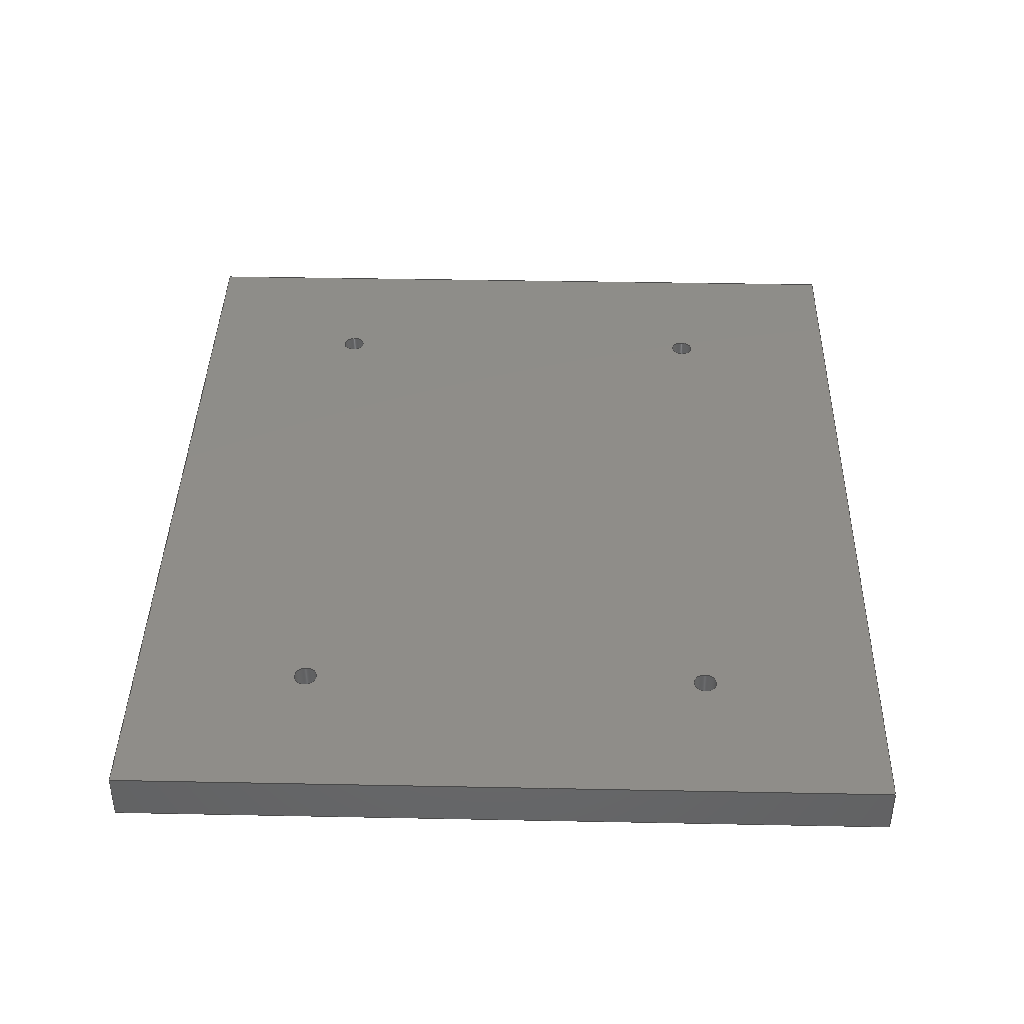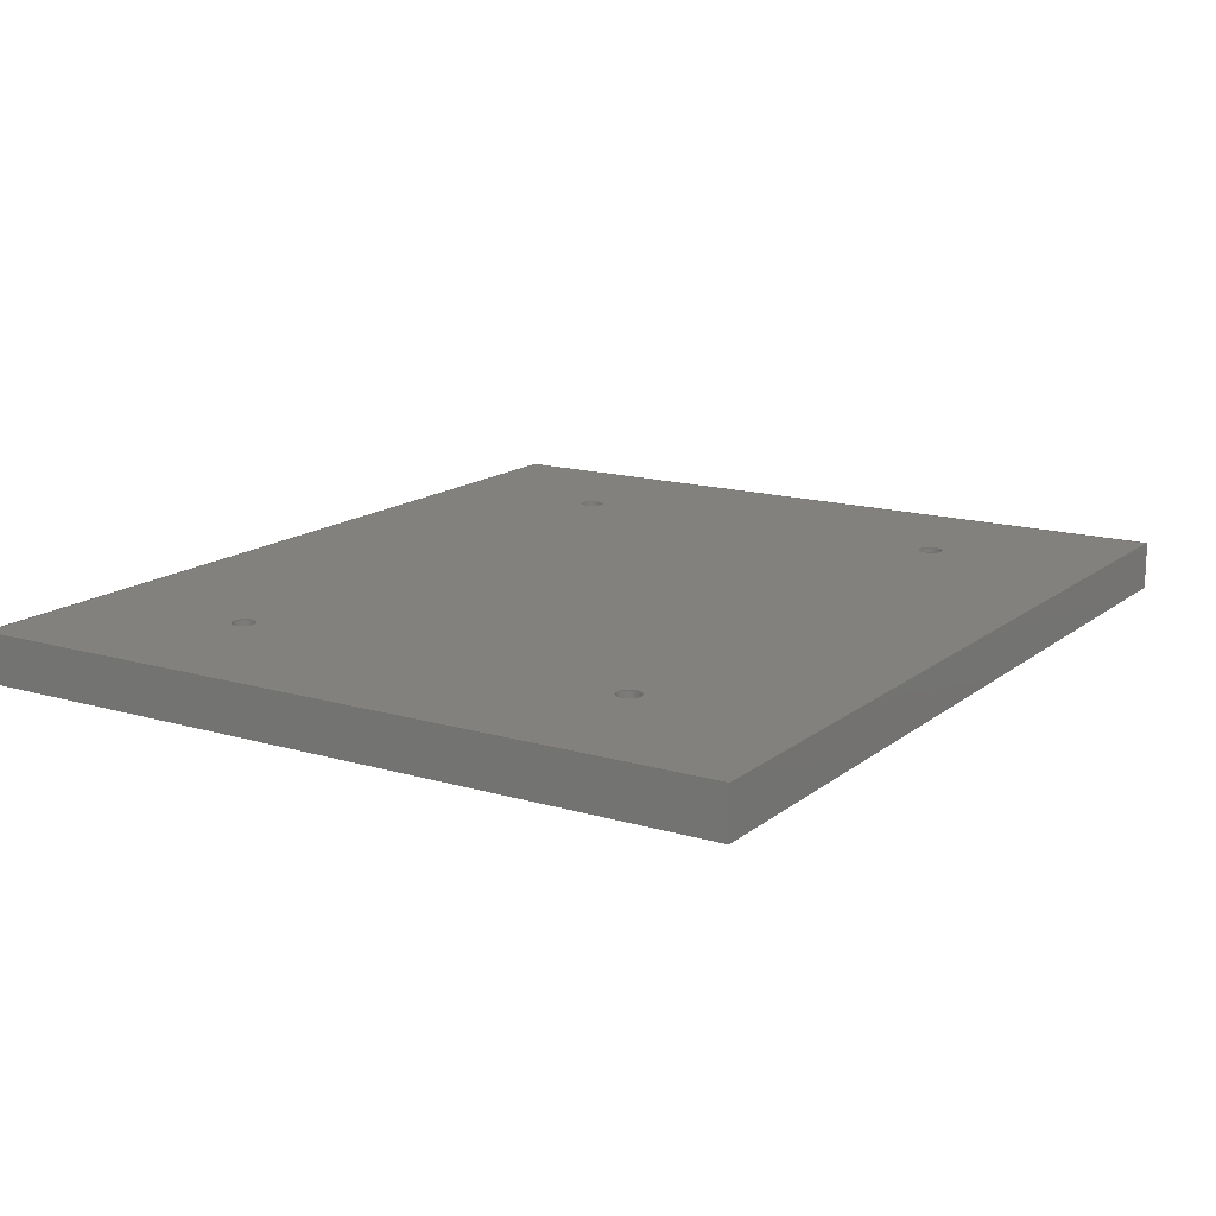
<metadata>
{"format":"step","ext":"step","renderer":"f3d","projection":"perspective","resolution":1024,"background":"white","views":[{"elev":40.4,"azim":91.4,"up":"+Y"},{"elev":15.1,"azim":-57.8,"up":"+Y"}]}
</metadata>
<code>
ISO-10303-21;
DATA;
#1 = MECHANICAL_DESIGN_GEOMETRIC_PRESENTATION_REPRESENTATION( ' ', ( #7, #8, #9, #10, #11, #12, #13, #14, #15, #16 ), #6 );
#2 = PRODUCT_DEFINITION_CONTEXT( '', #17, 'design' );
#3 = APPLICATION_PROTOCOL_DEFINITION( 'international standard', 'automotive_design', 2001, #17 );
#4 = PRODUCT_CATEGORY_RELATIONSHIP( 'NONE', 'NONE', #18, #19 );
#5 = SHAPE_DEFINITION_REPRESENTATION( #20, #21 );
#6 =  ( GEOMETRIC_REPRESENTATION_CONTEXT( 3 )GLOBAL_UNCERTAINTY_ASSIGNED_CONTEXT( ( #22 ) )GLOBAL_UNIT_ASSIGNED_CONTEXT( ( #23, #24, #25 ) )REPRESENTATION_CONTEXT( 'NONE', 'WORKSPACE' ) );
#7 = STYLED_ITEM( '', ( #26 ), #27 );
#8 = STYLED_ITEM( '', ( #28 ), #29 );
#9 = STYLED_ITEM( '', ( #30 ), #31 );
#10 = STYLED_ITEM( '', ( #32 ), #33 );
#11 = STYLED_ITEM( '', ( #34 ), #35 );
#12 = STYLED_ITEM( '', ( #36 ), #37 );
#13 = STYLED_ITEM( '', ( #38 ), #39 );
#14 = STYLED_ITEM( '', ( #40 ), #41 );
#15 = STYLED_ITEM( '', ( #42 ), #43 );
#16 = STYLED_ITEM( '', ( #44 ), #45 );
#17 = APPLICATION_CONTEXT( 'core data for automotive mechanical design processes' );
#18 = PRODUCT_CATEGORY( 'part', 'NONE' );
#19 = PRODUCT_RELATED_PRODUCT_CATEGORY( 'detail', ' ', ( #46 ) );
#20 = PRODUCT_DEFINITION_SHAPE( 'NONE', 'NONE', #47 );
#21 = ADVANCED_BREP_SHAPE_REPRESENTATION( 'Part 1', ( #48, #49 ), #6 );
#22 = UNCERTAINTY_MEASURE_WITH_UNIT( LENGTH_MEASURE( 1e-17 ), #23, '', '' );
#23 =  ( CONVERSION_BASED_UNIT( 'METRE', #50 )LENGTH_UNIT(  )NAMED_UNIT( #51 ) );
#24 =  ( NAMED_UNIT( #52 )PLANE_ANGLE_UNIT(  )SI_UNIT( $, .RADIAN. ) );
#25 =  ( NAMED_UNIT( #52 )SI_UNIT( $, .STERADIAN. )SOLID_ANGLE_UNIT(  ) );
#26 = PRESENTATION_STYLE_ASSIGNMENT( ( #53 ) );
#27 = ADVANCED_FACE( '', ( #54, #55 ), #56, .F. );
#28 = PRESENTATION_STYLE_ASSIGNMENT( ( #57 ) );
#29 = ADVANCED_FACE( '', ( #58 ), #59, .F. );
#30 = PRESENTATION_STYLE_ASSIGNMENT( ( #60 ) );
#31 = ADVANCED_FACE( '', ( #61 ), #62, .T. );
#32 = PRESENTATION_STYLE_ASSIGNMENT( ( #63 ) );
#33 = ADVANCED_FACE( '', ( #64 ), #65, .T. );
#34 = PRESENTATION_STYLE_ASSIGNMENT( ( #66 ) );
#35 = ADVANCED_FACE( '', ( #67, #68, #69, #70, #71 ), #72, .F. );
#36 = PRESENTATION_STYLE_ASSIGNMENT( ( #73 ) );
#37 = ADVANCED_FACE( '', ( #74, #75 ), #76, .F. );
#38 = PRESENTATION_STYLE_ASSIGNMENT( ( #77 ) );
#39 = ADVANCED_FACE( '', ( #78 ), #79, .F. );
#40 = PRESENTATION_STYLE_ASSIGNMENT( ( #80 ) );
#41 = ADVANCED_FACE( '', ( #81, #82, #83, #84, #85 ), #86, .T. );
#42 = PRESENTATION_STYLE_ASSIGNMENT( ( #87 ) );
#43 = ADVANCED_FACE( '', ( #88, #89 ), #90, .F. );
#44 = PRESENTATION_STYLE_ASSIGNMENT( ( #91 ) );
#45 = ADVANCED_FACE( '', ( #92, #93 ), #94, .F. );
#46 = PRODUCT( 'Part 1', 'Part 1', 'PART-Part 1-DESC', ( #95 ) );
#47 = PRODUCT_DEFINITION( 'NONE', 'NONE', #96, #2 );
#48 = MANIFOLD_SOLID_BREP( 'Part 1', #97 );
#49 = AXIS2_PLACEMENT_3D( '', #98, #99, #100 );
#50 = LENGTH_MEASURE_WITH_UNIT( LENGTH_MEASURE( 1 ), #101 );
#51 = DIMENSIONAL_EXPONENTS( 1, 0, 0, 0, 0, 0, 0 );
#52 = DIMENSIONAL_EXPONENTS( 0, 0, 0, 0, 0, 0, 0 );
#53 = SURFACE_STYLE_USAGE( .BOTH., #102 );
#54 = FACE_OUTER_BOUND( '', #103, .T. );
#55 = FACE_OUTER_BOUND( '', #104, .T. );
#56 = CYLINDRICAL_SURFACE( '', #105, 0.002 );
#57 = SURFACE_STYLE_USAGE( .BOTH., #106 );
#58 = FACE_OUTER_BOUND( '', #107, .T. );
#59 = PLANE( '', #108 );
#60 = SURFACE_STYLE_USAGE( .BOTH., #109 );
#61 = FACE_OUTER_BOUND( '', #110, .T. );
#62 = PLANE( '', #111 );
#63 = SURFACE_STYLE_USAGE( .BOTH., #112 );
#64 = FACE_OUTER_BOUND( '', #113, .T. );
#65 = PLANE( '', #114 );
#66 = SURFACE_STYLE_USAGE( .BOTH., #115 );
#67 = FACE_BOUND( '', #116, .T. );
#68 = FACE_BOUND( '', #117, .T. );
#69 = FACE_BOUND( '', #118, .T. );
#70 = FACE_BOUND( '', #119, .T. );
#71 = FACE_OUTER_BOUND( '', #120, .T. );
#72 = PLANE( '', #121 );
#73 = SURFACE_STYLE_USAGE( .BOTH., #122 );
#74 = FACE_OUTER_BOUND( '', #123, .T. );
#75 = FACE_OUTER_BOUND( '', #124, .T. );
#76 = CYLINDRICAL_SURFACE( '', #125, 0.002 );
#77 = SURFACE_STYLE_USAGE( .BOTH., #126 );
#78 = FACE_OUTER_BOUND( '', #127, .T. );
#79 = PLANE( '', #128 );
#80 = SURFACE_STYLE_USAGE( .BOTH., #129 );
#81 = FACE_BOUND( '', #130, .T. );
#82 = FACE_BOUND( '', #131, .T. );
#83 = FACE_BOUND( '', #132, .T. );
#84 = FACE_BOUND( '', #133, .T. );
#85 = FACE_OUTER_BOUND( '', #134, .T. );
#86 = PLANE( '', #135 );
#87 = SURFACE_STYLE_USAGE( .BOTH., #136 );
#88 = FACE_OUTER_BOUND( '', #137, .T. );
#89 = FACE_OUTER_BOUND( '', #138, .T. );
#90 = CYLINDRICAL_SURFACE( '', #139, 0.002 );
#91 = SURFACE_STYLE_USAGE( .BOTH., #140 );
#92 = FACE_OUTER_BOUND( '', #141, .T. );
#93 = FACE_OUTER_BOUND( '', #142, .T. );
#94 = CYLINDRICAL_SURFACE( '', #143, 0.002 );
#95 = PRODUCT_CONTEXT( '', #17, 'mechanical' );
#96 = PRODUCT_DEFINITION_FORMATION_WITH_SPECIFIED_SOURCE( ' ', 'NONE', #46, .NOT_KNOWN. );
#97 = CLOSED_SHELL( '', ( #45, #27, #29, #39, #31, #41, #33, #35, #43, #37 ) );
#98 = CARTESIAN_POINT( '', ( 0, 0, 0 ) );
#99 = DIRECTION( '', ( 0, 0, 1 ) );
#100 = DIRECTION( '', ( 1, 0, 0 ) );
#101 =  ( LENGTH_UNIT(  )NAMED_UNIT( #51 )SI_UNIT( $, .METRE. ) );
#102 = SURFACE_SIDE_STYLE( '', ( #144 ) );
#103 = EDGE_LOOP( '', ( #145 ) );
#104 = EDGE_LOOP( '', ( #146 ) );
#105 = AXIS2_PLACEMENT_3D( '', #147, #148, #149 );
#106 = SURFACE_SIDE_STYLE( '', ( #150 ) );
#107 = EDGE_LOOP( '', ( #151, #152, #153, #154 ) );
#108 = AXIS2_PLACEMENT_3D( '', #155, #156, #157 );
#109 = SURFACE_SIDE_STYLE( '', ( #158 ) );
#110 = EDGE_LOOP( '', ( #159, #160, #161, #162 ) );
#111 = AXIS2_PLACEMENT_3D( '', #163, #164, #165 );
#112 = SURFACE_SIDE_STYLE( '', ( #166 ) );
#113 = EDGE_LOOP( '', ( #167, #168, #169, #170 ) );
#114 = AXIS2_PLACEMENT_3D( '', #171, #172, #173 );
#115 = SURFACE_SIDE_STYLE( '', ( #174 ) );
#116 = EDGE_LOOP( '', ( #175 ) );
#117 = EDGE_LOOP( '', ( #176 ) );
#118 = EDGE_LOOP( '', ( #177 ) );
#119 = EDGE_LOOP( '', ( #178 ) );
#120 = EDGE_LOOP( '', ( #179, #180, #181, #182 ) );
#121 = AXIS2_PLACEMENT_3D( '', #183, #184, #185 );
#122 = SURFACE_SIDE_STYLE( '', ( #186 ) );
#123 = EDGE_LOOP( '', ( #187 ) );
#124 = EDGE_LOOP( '', ( #188 ) );
#125 = AXIS2_PLACEMENT_3D( '', #189, #190, #191 );
#126 = SURFACE_SIDE_STYLE( '', ( #192 ) );
#127 = EDGE_LOOP( '', ( #193, #194, #195, #196 ) );
#128 = AXIS2_PLACEMENT_3D( '', #197, #198, #199 );
#129 = SURFACE_SIDE_STYLE( '', ( #200 ) );
#130 = EDGE_LOOP( '', ( #201 ) );
#131 = EDGE_LOOP( '', ( #202 ) );
#132 = EDGE_LOOP( '', ( #203 ) );
#133 = EDGE_LOOP( '', ( #204 ) );
#134 = EDGE_LOOP( '', ( #205, #206, #207, #208 ) );
#135 = AXIS2_PLACEMENT_3D( '', #209, #210, #211 );
#136 = SURFACE_SIDE_STYLE( '', ( #212 ) );
#137 = EDGE_LOOP( '', ( #213 ) );
#138 = EDGE_LOOP( '', ( #214 ) );
#139 = AXIS2_PLACEMENT_3D( '', #215, #216, #217 );
#140 = SURFACE_SIDE_STYLE( '', ( #218 ) );
#141 = EDGE_LOOP( '', ( #219 ) );
#142 = EDGE_LOOP( '', ( #220 ) );
#143 = AXIS2_PLACEMENT_3D( '', #221, #222, #223 );
#144 = SURFACE_STYLE_FILL_AREA( #224 );
#145 = ORIENTED_EDGE( '', *, *, #225, .T. );
#146 = ORIENTED_EDGE( '', *, *, #226, .F. );
#147 = CARTESIAN_POINT( '', ( -0.125, 0.017, 0.03 ) );
#148 = DIRECTION( '', ( -0, 1, -0 ) );
#149 = DIRECTION( '', ( 0, 0, -1 ) );
#150 = SURFACE_STYLE_FILL_AREA( #227 );
#151 = ORIENTED_EDGE( '', *, *, #228, .T. );
#152 = ORIENTED_EDGE( '', *, *, #229, .F. );
#153 = ORIENTED_EDGE( '', *, *, #230, .F. );
#154 = ORIENTED_EDGE( '', *, *, #231, .T. );
#155 = CARTESIAN_POINT( '', ( -0.15, -0.008, 0.01787 ) );
#156 = DIRECTION( '', ( 1, 0, -1.837e-16 ) );
#157 = DIRECTION( '', ( -1.837e-16, 0, -1 ) );
#158 = SURFACE_STYLE_FILL_AREA( #232 );
#159 = ORIENTED_EDGE( '', *, *, #233, .F. );
#160 = ORIENTED_EDGE( '', *, *, #231, .F. );
#161 = ORIENTED_EDGE( '', *, *, #234, .T. );
#162 = ORIENTED_EDGE( '', *, *, #235, .T. );
#163 = CARTESIAN_POINT( '', ( -0.1267, -0.008, 0.13 ) );
#164 = DIRECTION( '', ( 0, 0, 1 ) );
#165 = DIRECTION( '', ( 1, 0, 0 ) );
#166 = SURFACE_STYLE_FILL_AREA( #236 );
#167 = ORIENTED_EDGE( '', *, *, #237, .F. );
#168 = ORIENTED_EDGE( '', *, *, #235, .F. );
#169 = ORIENTED_EDGE( '', *, *, #238, .T. );
#170 = ORIENTED_EDGE( '', *, *, #239, .T. );
#171 = CARTESIAN_POINT( '', ( 0, -0.008, 0.01787 ) );
#172 = DIRECTION( '', ( 1, 0, 0 ) );
#173 = DIRECTION( '', ( 0, 0, -1 ) );
#174 = SURFACE_STYLE_FILL_AREA( #240 );
#175 = ORIENTED_EDGE( '', *, *, #241, .T. );
#176 = ORIENTED_EDGE( '', *, *, #226, .T. );
#177 = ORIENTED_EDGE( '', *, *, #242, .T. );
#178 = ORIENTED_EDGE( '', *, *, #243, .T. );
#179 = ORIENTED_EDGE( '', *, *, #228, .F. );
#180 = ORIENTED_EDGE( '', *, *, #233, .T. );
#181 = ORIENTED_EDGE( '', *, *, #237, .T. );
#182 = ORIENTED_EDGE( '', *, *, #244, .F. );
#183 = CARTESIAN_POINT( '', ( -0.075, 0, 0.065 ) );
#184 = DIRECTION( '', ( 0, -1, 0 ) );
#185 = DIRECTION( '', ( 1, 0, 0 ) );
#186 = SURFACE_STYLE_FILL_AREA( #245 );
#187 = ORIENTED_EDGE( '', *, *, #246, .T. );
#188 = ORIENTED_EDGE( '', *, *, #242, .F. );
#189 = CARTESIAN_POINT( '', ( -0.025, 0.017, 0.03 ) );
#190 = DIRECTION( '', ( -0, 1, -0 ) );
#191 = DIRECTION( '', ( 0, 0, -1 ) );
#192 = SURFACE_STYLE_FILL_AREA( #247 );
#193 = ORIENTED_EDGE( '', *, *, #244, .T. );
#194 = ORIENTED_EDGE( '', *, *, #239, .F. );
#195 = ORIENTED_EDGE( '', *, *, #248, .F. );
#196 = ORIENTED_EDGE( '', *, *, #229, .T. );
#197 = CARTESIAN_POINT( '', ( -0.02332, -0.008, 0 ) );
#198 = DIRECTION( '', ( 0, 0, 1 ) );
#199 = DIRECTION( '', ( 1, 0, 0 ) );
#200 = SURFACE_STYLE_FILL_AREA( #249 );
#201 = ORIENTED_EDGE( '', *, *, #250, .F. );
#202 = ORIENTED_EDGE( '', *, *, #225, .F. );
#203 = ORIENTED_EDGE( '', *, *, #246, .F. );
#204 = ORIENTED_EDGE( '', *, *, #251, .F. );
#205 = ORIENTED_EDGE( '', *, *, #230, .T. );
#206 = ORIENTED_EDGE( '', *, *, #248, .T. );
#207 = ORIENTED_EDGE( '', *, *, #238, .F. );
#208 = ORIENTED_EDGE( '', *, *, #234, .F. );
#209 = CARTESIAN_POINT( '', ( -0.075, -0.008, 0.065 ) );
#210 = DIRECTION( '', ( 0, -1, 0 ) );
#211 = DIRECTION( '', ( 1, 0, 0 ) );
#212 = SURFACE_STYLE_FILL_AREA( #252 );
#213 = ORIENTED_EDGE( '', *, *, #251, .T. );
#214 = ORIENTED_EDGE( '', *, *, #243, .F. );
#215 = CARTESIAN_POINT( '', ( -0.125, 0.017, 0.1 ) );
#216 = DIRECTION( '', ( -0, 1, -0 ) );
#217 = DIRECTION( '', ( 0, 0, -1 ) );
#218 = SURFACE_STYLE_FILL_AREA( #253 );
#219 = ORIENTED_EDGE( '', *, *, #250, .T. );
#220 = ORIENTED_EDGE( '', *, *, #241, .F. );
#221 = CARTESIAN_POINT( '', ( -0.025, 0.017, 0.1 ) );
#222 = DIRECTION( '', ( -0, 1, -0 ) );
#223 = DIRECTION( '', ( 0, 0, -1 ) );
#224 = FILL_AREA_STYLE( '', ( #254 ) );
#225 = EDGE_CURVE( '', #255, #255, #256, .T. );
#226 = EDGE_CURVE( '', #257, #257, #258, .T. );
#227 = FILL_AREA_STYLE( '', ( #259 ) );
#228 = EDGE_CURVE( '', #260, #261, #262, .T. );
#229 = EDGE_CURVE( '', #263, #261, #264, .T. );
#230 = EDGE_CURVE( '', #265, #263, #266, .T. );
#231 = EDGE_CURVE( '', #265, #260, #267, .T. );
#232 = FILL_AREA_STYLE( '', ( #268 ) );
#233 = EDGE_CURVE( '', #260, #269, #270, .T. );
#234 = EDGE_CURVE( '', #265, #271, #272, .T. );
#235 = EDGE_CURVE( '', #271, #269, #273, .T. );
#236 = FILL_AREA_STYLE( '', ( #274 ) );
#237 = EDGE_CURVE( '', #269, #275, #276, .T. );
#238 = EDGE_CURVE( '', #271, #277, #278, .T. );
#239 = EDGE_CURVE( '', #277, #275, #279, .T. );
#240 = FILL_AREA_STYLE( '', ( #280 ) );
#241 = EDGE_CURVE( '', #281, #281, #282, .T. );
#242 = EDGE_CURVE( '', #283, #283, #284, .T. );
#243 = EDGE_CURVE( '', #285, #285, #286, .T. );
#244 = EDGE_CURVE( '', #261, #275, #287, .T. );
#245 = FILL_AREA_STYLE( '', ( #288 ) );
#246 = EDGE_CURVE( '', #289, #289, #290, .T. );
#247 = FILL_AREA_STYLE( '', ( #291 ) );
#248 = EDGE_CURVE( '', #263, #277, #292, .T. );
#249 = FILL_AREA_STYLE( '', ( #293 ) );
#250 = EDGE_CURVE( '', #294, #294, #295, .T. );
#251 = EDGE_CURVE( '', #296, #296, #297, .T. );
#252 = FILL_AREA_STYLE( '', ( #298 ) );
#253 = FILL_AREA_STYLE( '', ( #299 ) );
#254 = FILL_AREA_STYLE_COLOUR( '', #300 );
#255 = VERTEX_POINT( '', #301 );
#256 = CIRCLE( '', #302, 0.002 );
#257 = VERTEX_POINT( '', #303 );
#258 = CIRCLE( '', #304, 0.002 );
#259 = FILL_AREA_STYLE_COLOUR( '', #305 );
#260 = VERTEX_POINT( '', #306 );
#261 = VERTEX_POINT( '', #307 );
#262 = LINE( '', #308, #309 );
#263 = VERTEX_POINT( '', #310 );
#264 = LINE( '', #311, #312 );
#265 = VERTEX_POINT( '', #313 );
#266 = LINE( '', #314, #315 );
#267 = LINE( '', #316, #317 );
#268 = FILL_AREA_STYLE_COLOUR( '', #318 );
#269 = VERTEX_POINT( '', #319 );
#270 = LINE( '', #320, #321 );
#271 = VERTEX_POINT( '', #322 );
#272 = LINE( '', #323, #324 );
#273 = LINE( '', #325, #326 );
#274 = FILL_AREA_STYLE_COLOUR( '', #327 );
#275 = VERTEX_POINT( '', #328 );
#276 = LINE( '', #329, #330 );
#277 = VERTEX_POINT( '', #331 );
#278 = LINE( '', #332, #333 );
#279 = LINE( '', #334, #335 );
#280 = FILL_AREA_STYLE_COLOUR( '', #336 );
#281 = VERTEX_POINT( '', #337 );
#282 = CIRCLE( '', #338, 0.002 );
#283 = VERTEX_POINT( '', #339 );
#284 = CIRCLE( '', #340, 0.002 );
#285 = VERTEX_POINT( '', #341 );
#286 = CIRCLE( '', #342, 0.002 );
#287 = LINE( '', #343, #344 );
#288 = FILL_AREA_STYLE_COLOUR( '', #345 );
#289 = VERTEX_POINT( '', #346 );
#290 = CIRCLE( '', #347, 0.002 );
#291 = FILL_AREA_STYLE_COLOUR( '', #348 );
#292 = LINE( '', #349, #350 );
#293 = FILL_AREA_STYLE_COLOUR( '', #351 );
#294 = VERTEX_POINT( '', #352 );
#295 = CIRCLE( '', #353, 0.002 );
#296 = VERTEX_POINT( '', #354 );
#297 = CIRCLE( '', #355, 0.002 );
#298 = FILL_AREA_STYLE_COLOUR( '', #356 );
#299 = FILL_AREA_STYLE_COLOUR( '', #357 );
#300 = COLOUR_RGB( '', 0.6039, 0.6471, 0.6863 );
#301 = CARTESIAN_POINT( '', ( -0.123, -0.008, 0.03 ) );
#302 = AXIS2_PLACEMENT_3D( '', #358, #359, #360 );
#303 = CARTESIAN_POINT( '', ( -0.125, 0, 0.028 ) );
#304 = AXIS2_PLACEMENT_3D( '', #361, #362, #363 );
#305 = COLOUR_RGB( '', 0.6039, 0.6471, 0.6863 );
#306 = CARTESIAN_POINT( '', ( -0.15, 0, 0.13 ) );
#307 = CARTESIAN_POINT( '', ( -0.15, 0, 0 ) );
#308 = CARTESIAN_POINT( '', ( -0.15, 0, 0.01787 ) );
#309 = VECTOR( '', #364, 1 );
#310 = CARTESIAN_POINT( '', ( -0.15, -0.008, 0 ) );
#311 = CARTESIAN_POINT( '', ( -0.15, -0.008, 0 ) );
#312 = VECTOR( '', #365, 1 );
#313 = CARTESIAN_POINT( '', ( -0.15, -0.008, 0.13 ) );
#314 = CARTESIAN_POINT( '', ( -0.15, -0.008, 0.01787 ) );
#315 = VECTOR( '', #366, 1 );
#316 = CARTESIAN_POINT( '', ( -0.15, -0.008, 0.13 ) );
#317 = VECTOR( '', #367, 1 );
#318 = COLOUR_RGB( '', 0.6039, 0.6471, 0.6863 );
#319 = CARTESIAN_POINT( '', ( -5.551e-17, 0, 0.13 ) );
#320 = CARTESIAN_POINT( '', ( -0.1267, 0, 0.13 ) );
#321 = VECTOR( '', #368, 1 );
#322 = CARTESIAN_POINT( '', ( -5.551e-17, -0.008, 0.13 ) );
#323 = CARTESIAN_POINT( '', ( -0.1267, -0.008, 0.13 ) );
#324 = VECTOR( '', #369, 1 );
#325 = CARTESIAN_POINT( '', ( -5.551e-17, -0.008, 0.13 ) );
#326 = VECTOR( '', #370, 1 );
#327 = COLOUR_RGB( '', 0.6039, 0.6471, 0.6863 );
#328 = CARTESIAN_POINT( '', ( 0, 0, 0 ) );
#329 = CARTESIAN_POINT( '', ( 0, 0, 0.01787 ) );
#330 = VECTOR( '', #371, 1 );
#331 = CARTESIAN_POINT( '', ( 0, -0.008, 0 ) );
#332 = CARTESIAN_POINT( '', ( 0, -0.008, 0.01787 ) );
#333 = VECTOR( '', #372, 1 );
#334 = CARTESIAN_POINT( '', ( 0, -0.008, 0 ) );
#335 = VECTOR( '', #373, 1 );
#336 = COLOUR_RGB( '', 0.6039, 0.6471, 0.6863 );
#337 = CARTESIAN_POINT( '', ( -0.025, 0, 0.098 ) );
#338 = AXIS2_PLACEMENT_3D( '', #374, #375, #376 );
#339 = CARTESIAN_POINT( '', ( -0.025, 0, 0.028 ) );
#340 = AXIS2_PLACEMENT_3D( '', #377, #378, #379 );
#341 = CARTESIAN_POINT( '', ( -0.125, 0, 0.098 ) );
#342 = AXIS2_PLACEMENT_3D( '', #380, #381, #382 );
#343 = CARTESIAN_POINT( '', ( -0.02332, 0, 0 ) );
#344 = VECTOR( '', #383, 1 );
#345 = COLOUR_RGB( '', 0.6039, 0.6471, 0.6863 );
#346 = CARTESIAN_POINT( '', ( -0.023, -0.008, 0.03 ) );
#347 = AXIS2_PLACEMENT_3D( '', #384, #385, #386 );
#348 = COLOUR_RGB( '', 0.6039, 0.6471, 0.6863 );
#349 = CARTESIAN_POINT( '', ( -0.02332, -0.008, 0 ) );
#350 = VECTOR( '', #387, 1 );
#351 = COLOUR_RGB( '', 0.6039, 0.6471, 0.6863 );
#352 = CARTESIAN_POINT( '', ( -0.023, -0.008, 0.1 ) );
#353 = AXIS2_PLACEMENT_3D( '', #388, #389, #390 );
#354 = CARTESIAN_POINT( '', ( -0.123, -0.008, 0.1 ) );
#355 = AXIS2_PLACEMENT_3D( '', #391, #392, #393 );
#356 = COLOUR_RGB( '', 0.6039, 0.6471, 0.6863 );
#357 = COLOUR_RGB( '', 0.6039, 0.6471, 0.6863 );
#358 = CARTESIAN_POINT( '', ( -0.125, -0.008, 0.03 ) );
#359 = DIRECTION( '', ( 0, -1, 0 ) );
#360 = DIRECTION( '', ( 1, 0, 0 ) );
#361 = CARTESIAN_POINT( '', ( -0.125, 0, 0.03 ) );
#362 = DIRECTION( '', ( 0, -1, 0 ) );
#363 = DIRECTION( '', ( 0, 0, -1 ) );
#364 = DIRECTION( '', ( -1.837e-16, 0, -1 ) );
#365 = DIRECTION( '', ( 0, 1, 0 ) );
#366 = DIRECTION( '', ( -1.837e-16, 0, -1 ) );
#367 = DIRECTION( '', ( 0, 1, 0 ) );
#368 = DIRECTION( '', ( 1, 0, 0 ) );
#369 = DIRECTION( '', ( 1, 0, 0 ) );
#370 = DIRECTION( '', ( 0, 1, 0 ) );
#371 = DIRECTION( '', ( 0, 0, -1 ) );
#372 = DIRECTION( '', ( 0, 0, -1 ) );
#373 = DIRECTION( '', ( 0, 1, 0 ) );
#374 = CARTESIAN_POINT( '', ( -0.025, 0, 0.1 ) );
#375 = DIRECTION( '', ( 0, -1, 0 ) );
#376 = DIRECTION( '', ( 0, 0, -1 ) );
#377 = CARTESIAN_POINT( '', ( -0.025, 0, 0.03 ) );
#378 = DIRECTION( '', ( 0, -1, 0 ) );
#379 = DIRECTION( '', ( 0, 0, -1 ) );
#380 = CARTESIAN_POINT( '', ( -0.125, 0, 0.1 ) );
#381 = DIRECTION( '', ( 0, -1, 0 ) );
#382 = DIRECTION( '', ( 0, 0, -1 ) );
#383 = DIRECTION( '', ( 1, 0, 0 ) );
#384 = CARTESIAN_POINT( '', ( -0.025, -0.008, 0.03 ) );
#385 = DIRECTION( '', ( 0, -1, 0 ) );
#386 = DIRECTION( '', ( 1, 0, 1.286e-15 ) );
#387 = DIRECTION( '', ( 1, 0, 0 ) );
#388 = CARTESIAN_POINT( '', ( -0.025, -0.008, 0.1 ) );
#389 = DIRECTION( '', ( 0, -1, 0 ) );
#390 = DIRECTION( '', ( 1, 0, 0 ) );
#391 = CARTESIAN_POINT( '', ( -0.125, -0.008, 0.1 ) );
#392 = DIRECTION( '', ( 0, -1, 0 ) );
#393 = DIRECTION( '', ( 1, 0, 0 ) );
ENDSEC;
END-ISO-10303-21;

</code>
